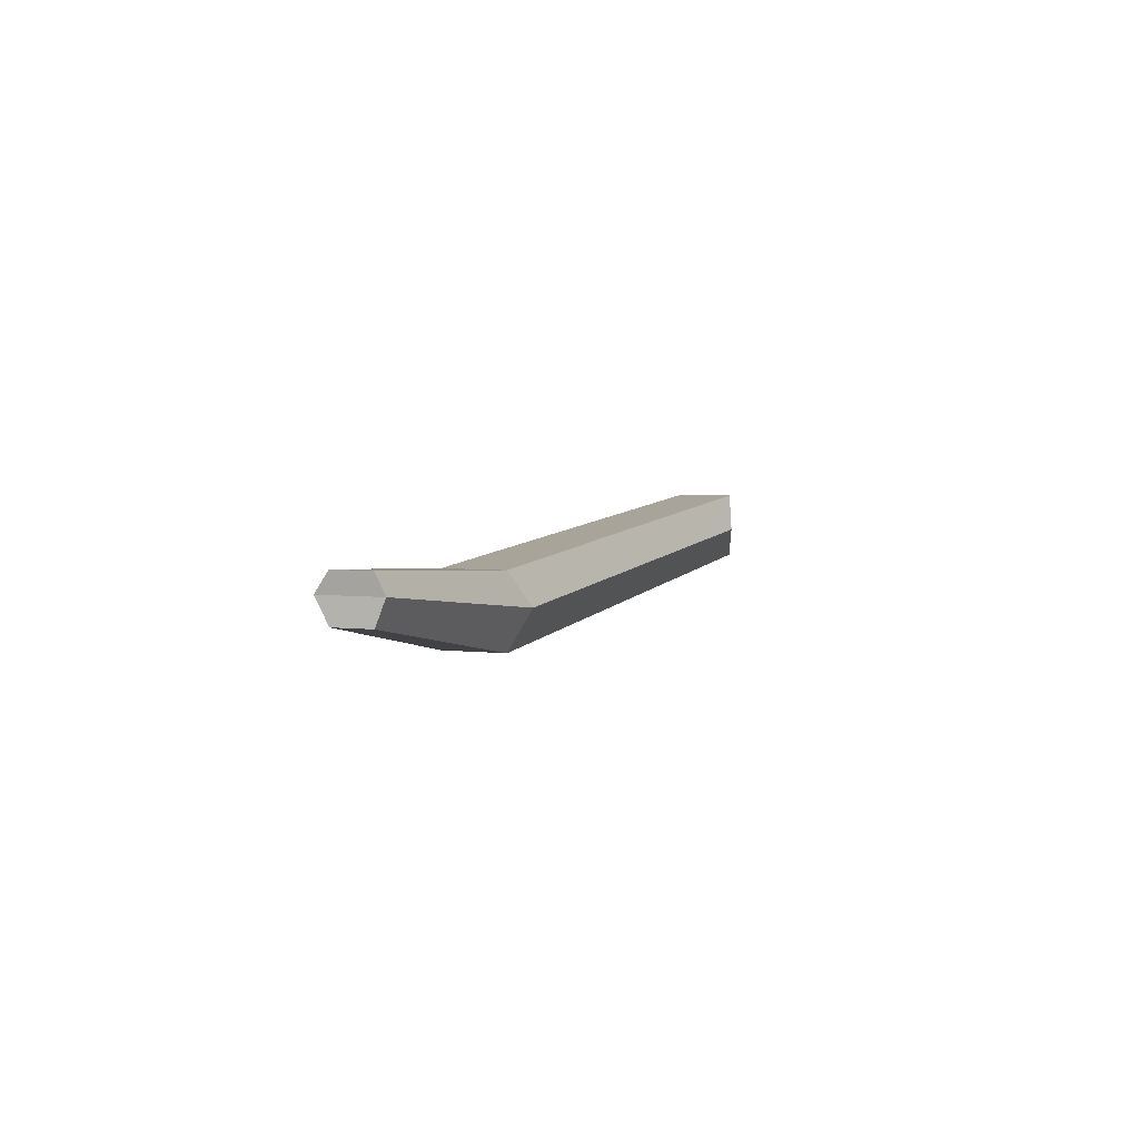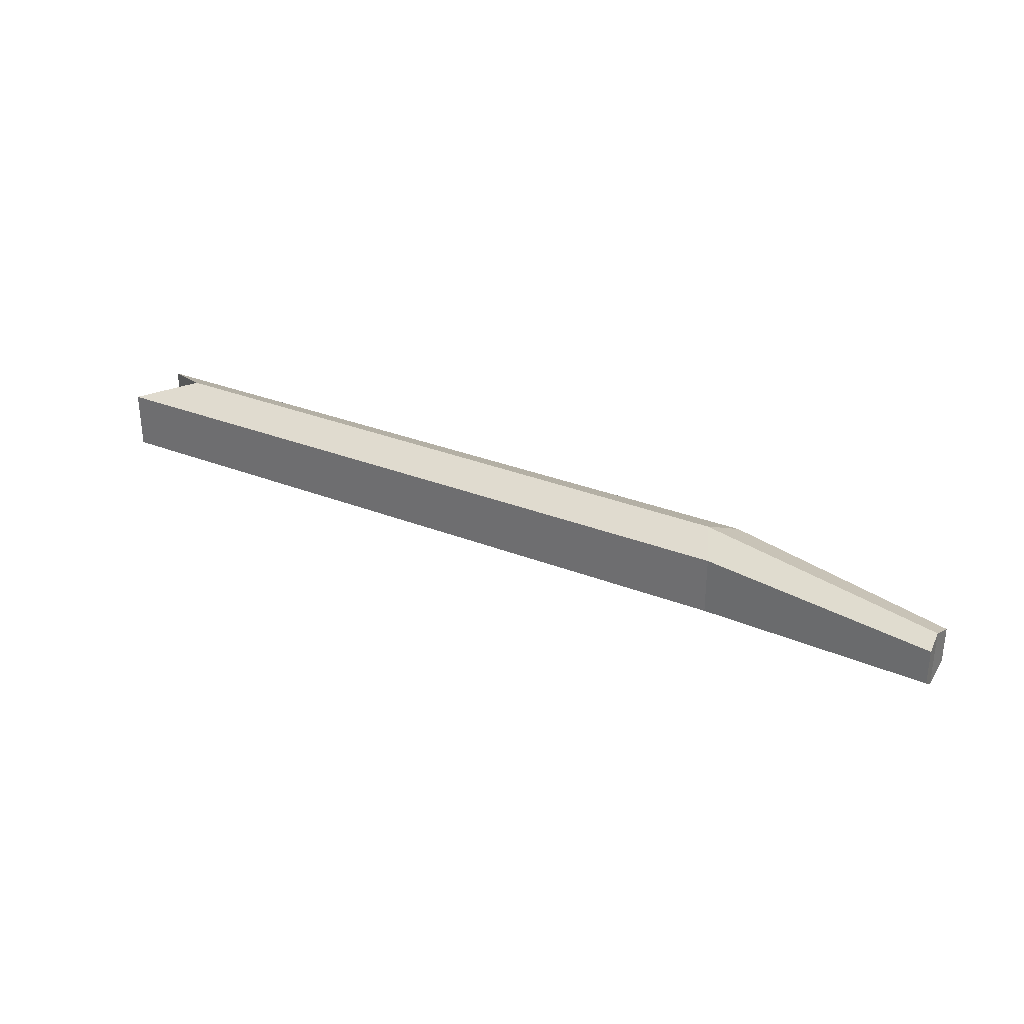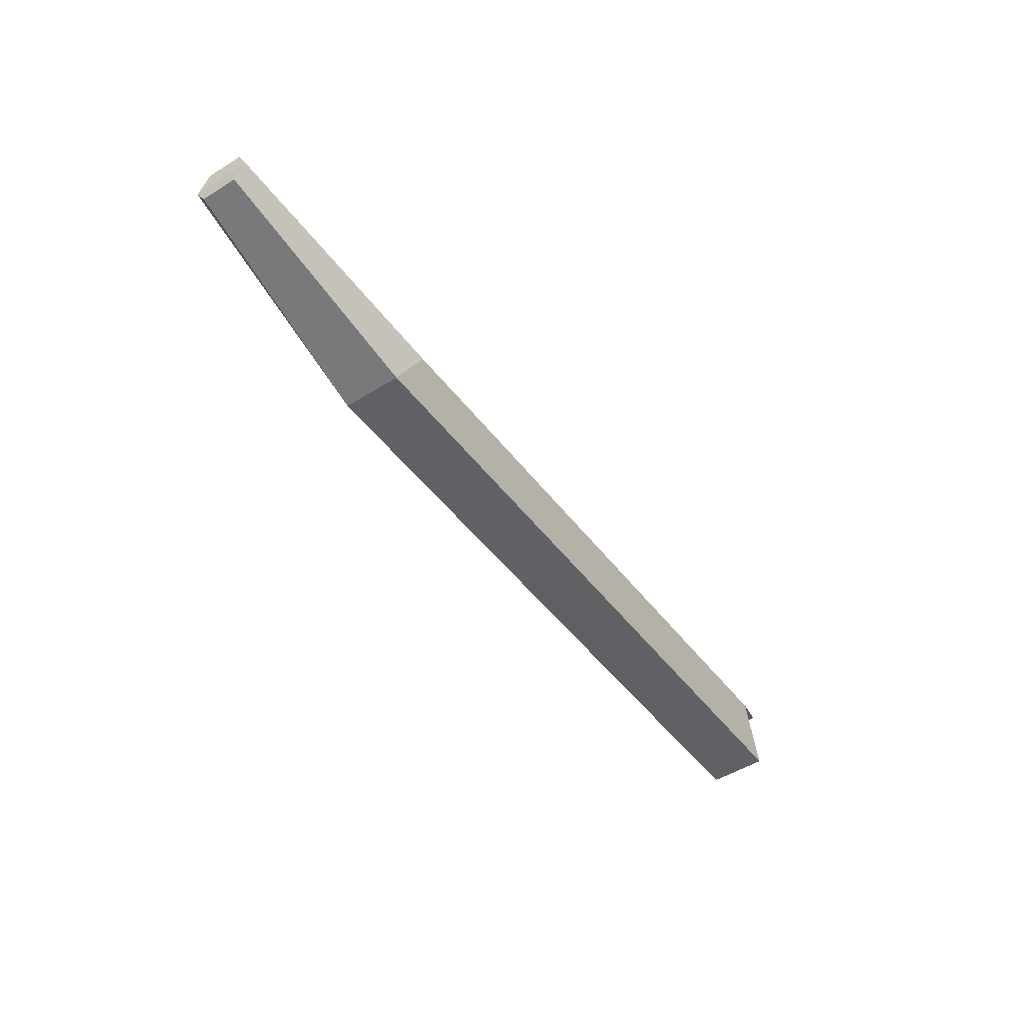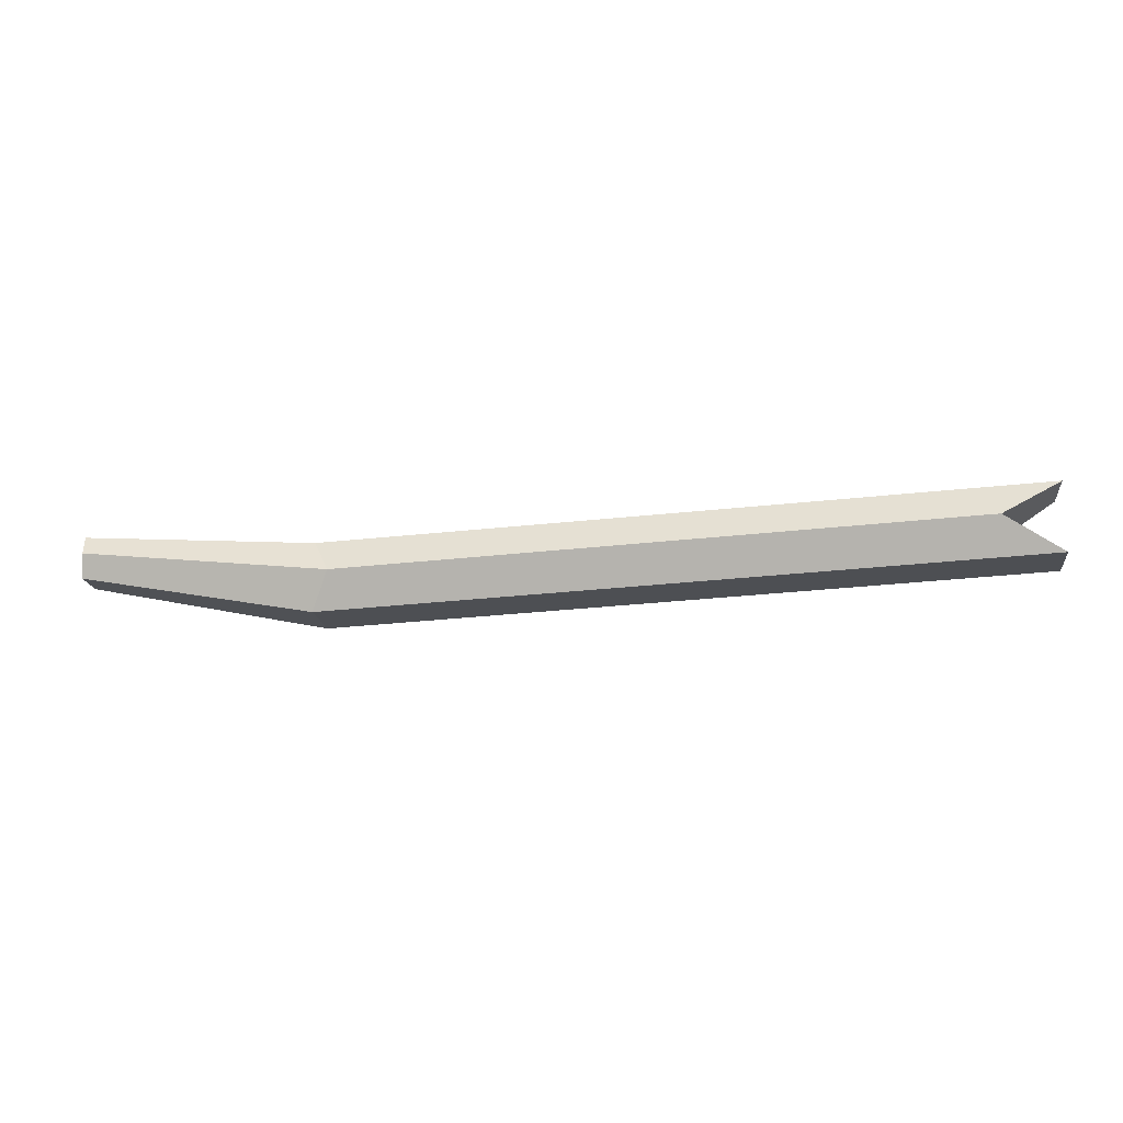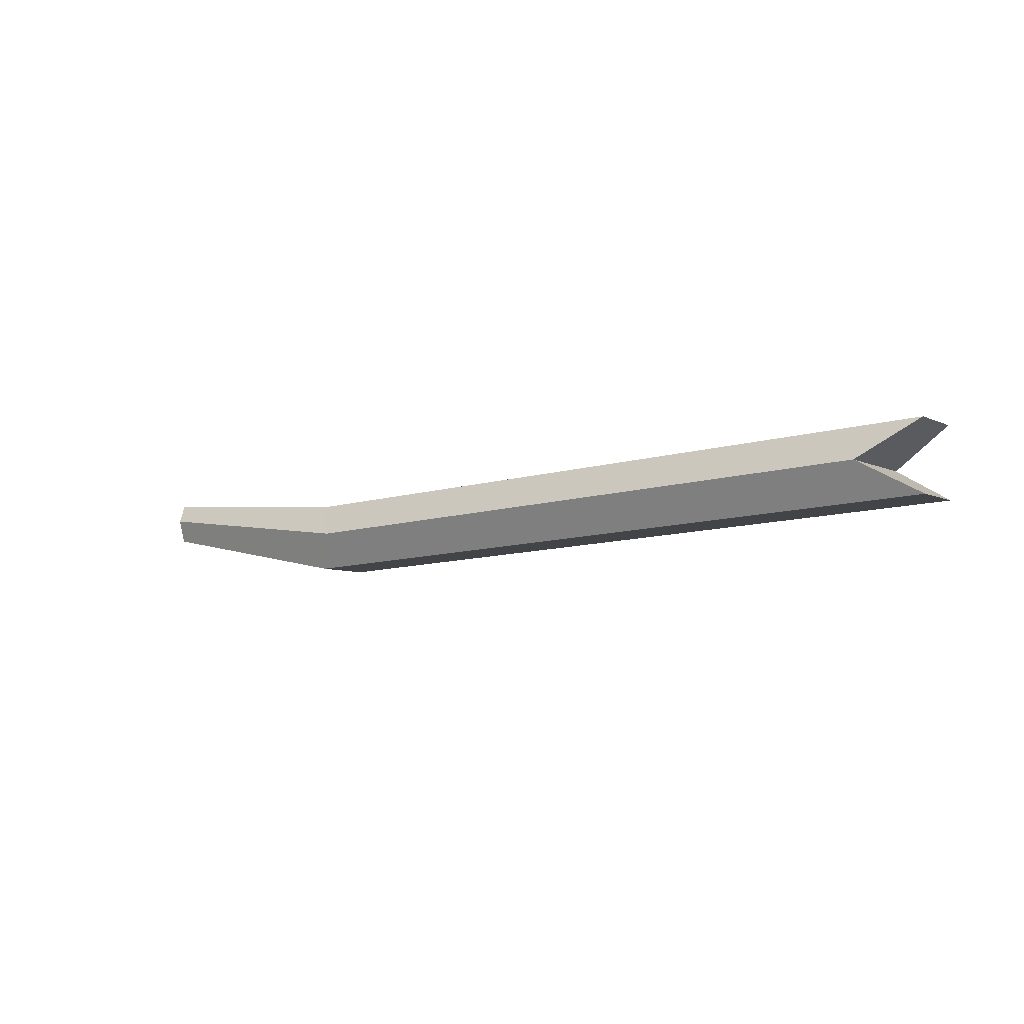
<metadata>
{"format":"obj","ext":"obj","renderer":"f3d","projection":"perspective","resolution":1024,"background":"white","views":[{"elev":4.8,"azim":-70.4,"up":"+Y"},{"elev":31.4,"azim":-148.6,"up":"+Z"},{"elev":-49.8,"azim":-55.4,"up":"+Y"},{"elev":-17.5,"azim":7.1,"up":"+Y"},{"elev":-6.7,"azim":35.6,"up":"+Y"}]}
</metadata>
<code>
o swingStick_Cube.014
v -1.259 -0.03555 0.06172
v -1.259 0.1014 0.06172
v -1.259 -0.03555 -0.0552
v -1.259 0.1014 -0.0552
v 1.799 -0.07957 0.09932
v 1.799 0.1454 0.09932
v 1.799 -0.07957 -0.0928
v 1.799 0.1454 -0.0928
v -0.4958 -0.1819 -0.09973
v -0.4958 0.04302 -0.09973
v -0.4958 -0.1819 0.09239
v -0.4958 0.04302 0.09239
v -1.254 0.04015 0.08985
v -1.254 0.04015 -0.09766
v 1.606 0.02922 -0.1494
v 1.606 0.02922 0.1587
v -0.4406 -0.06208 0.1476
v -0.4406 -0.06208 -0.1605
f 13 2 4 14
f 18 10 8 15
f 15 8 6 16
f 17 12 2 13
f 9 7 5 11
f 10 4 2 12
f 8 10 12 6
f 3 9 11 1
f 16 6 12 17
f 14 4 10 18
f 3 14 18 9
f 5 16 17 11
f 11 17 13 1
f 7 15 16 5
f 9 18 15 7
f 1 13 14 3

</code>
